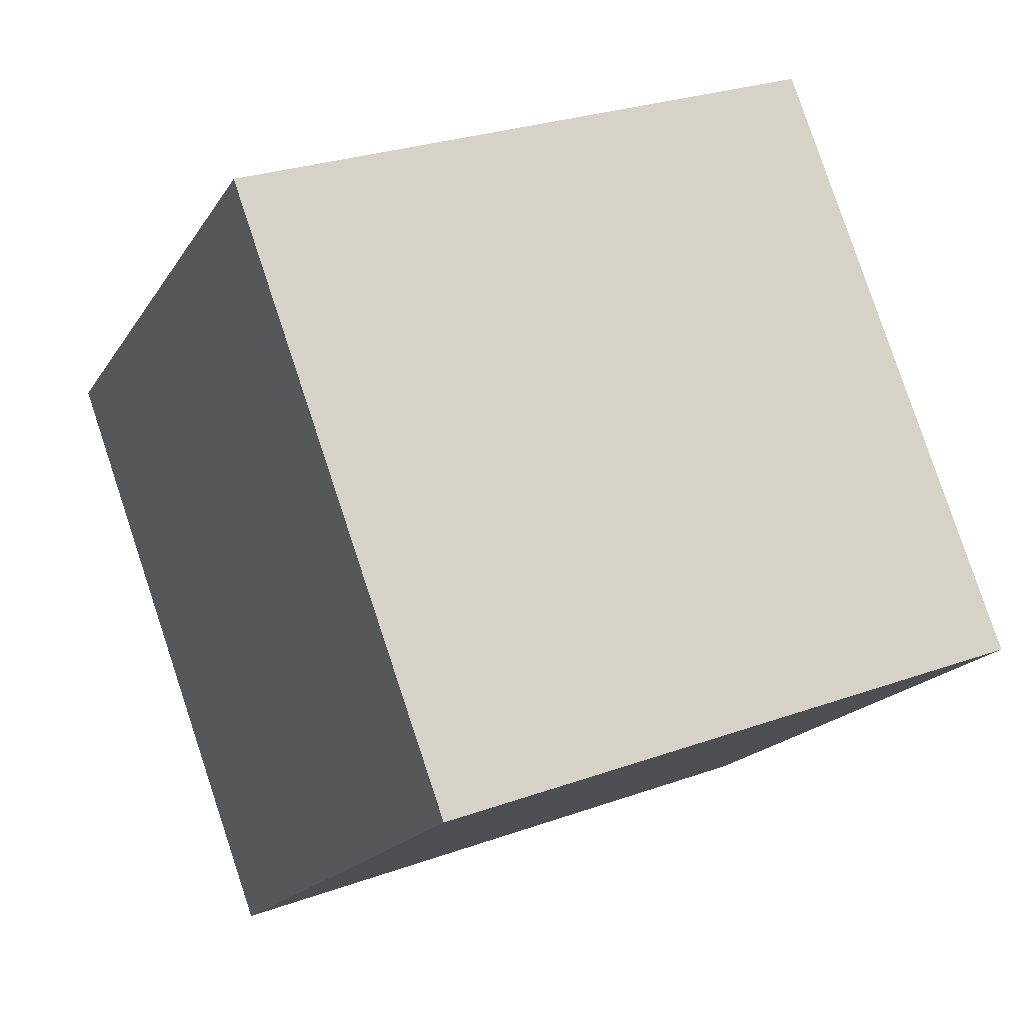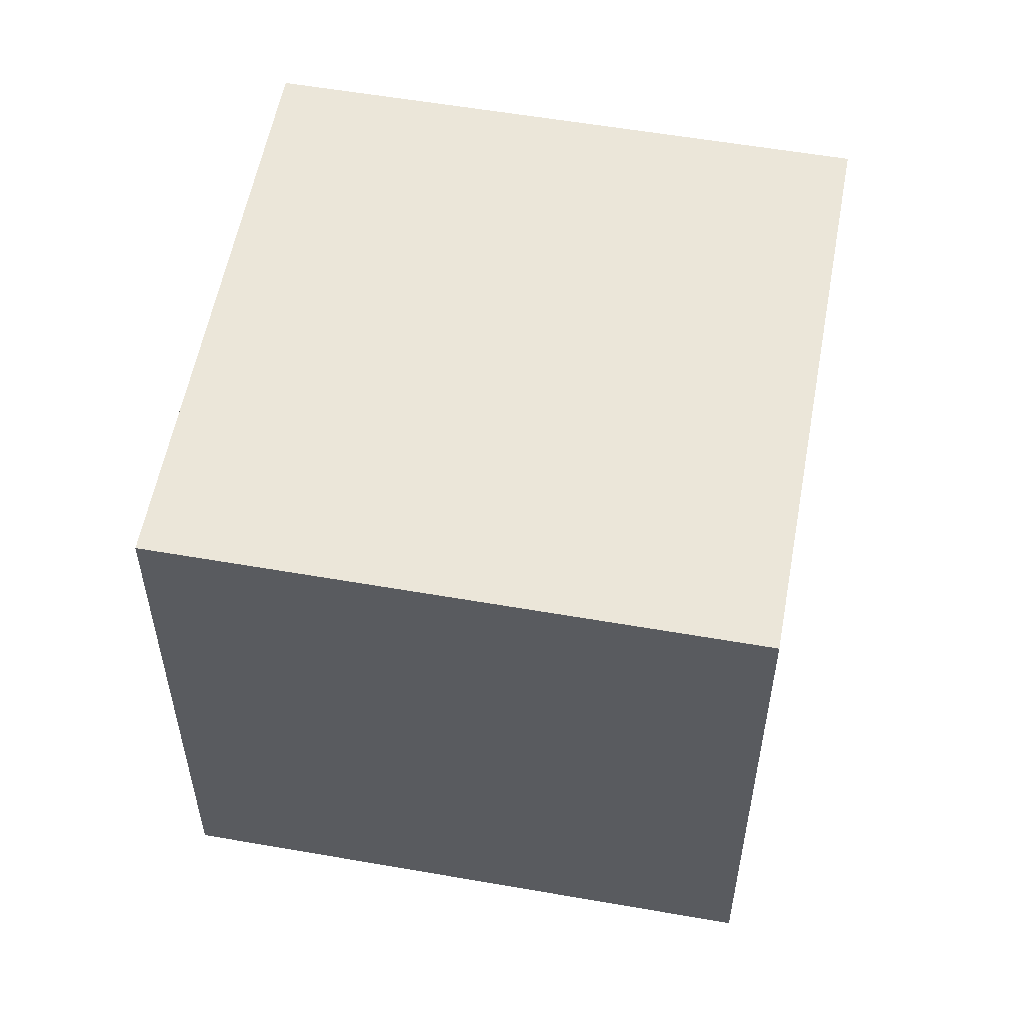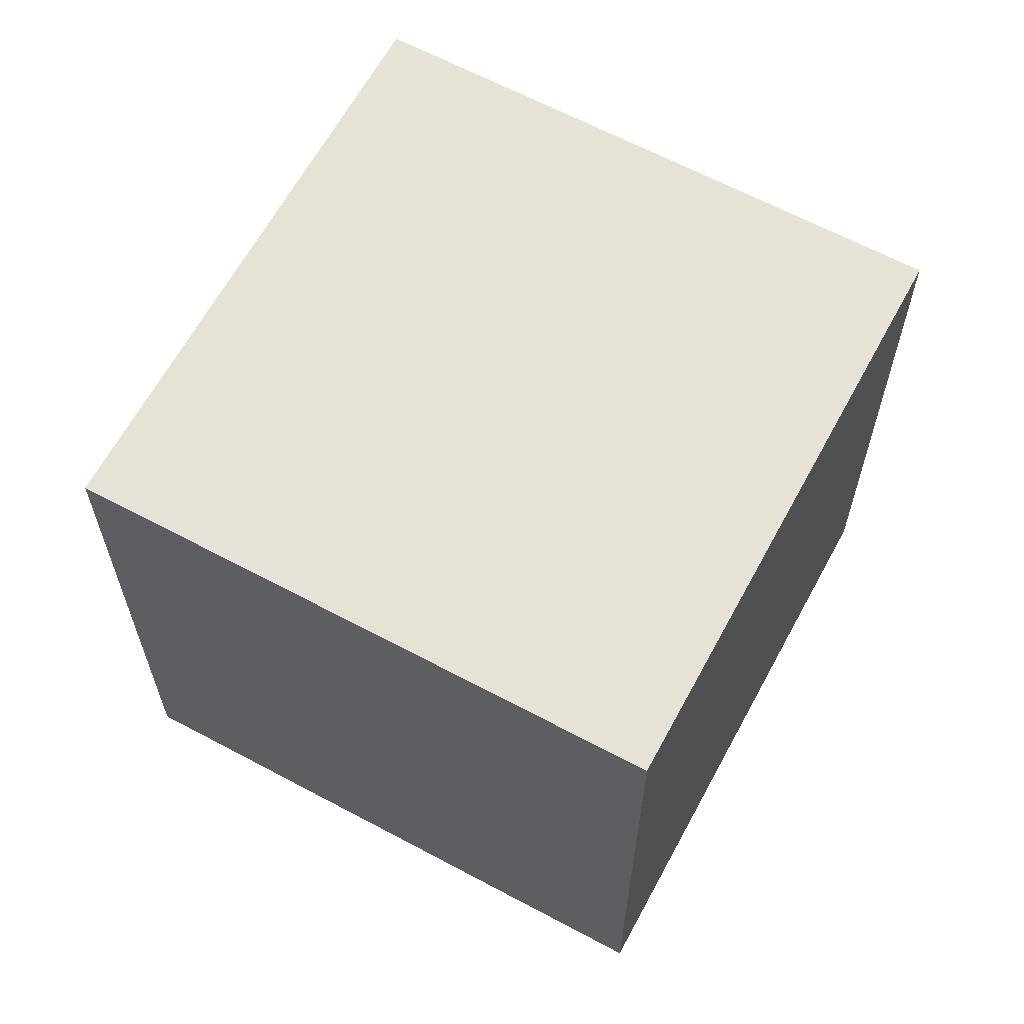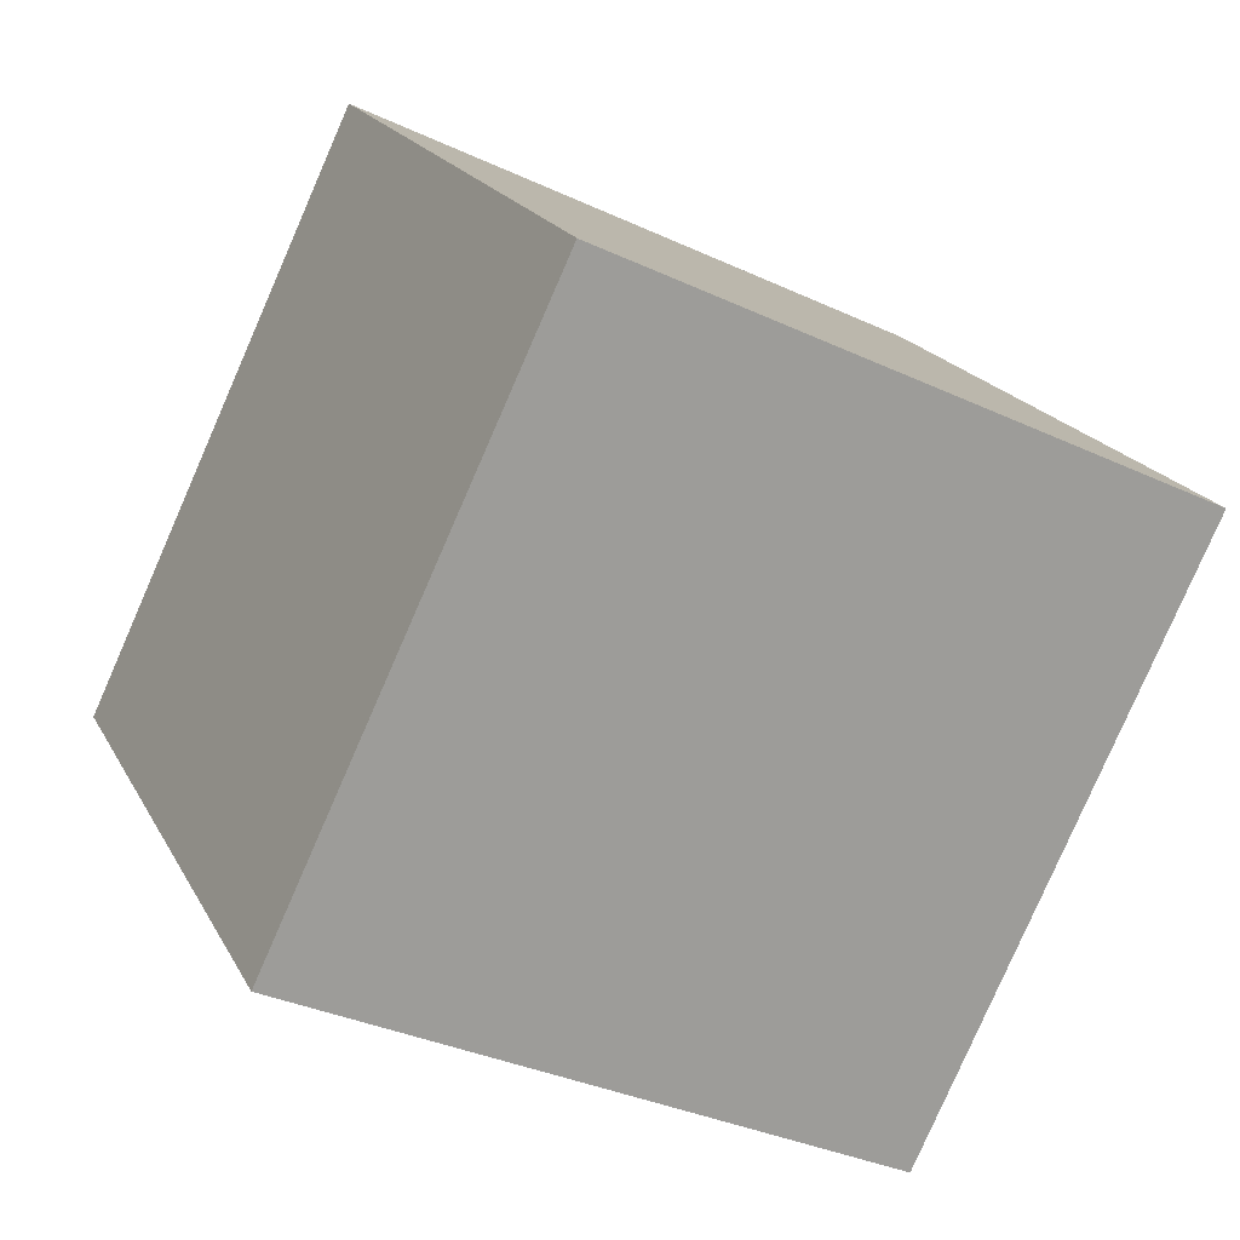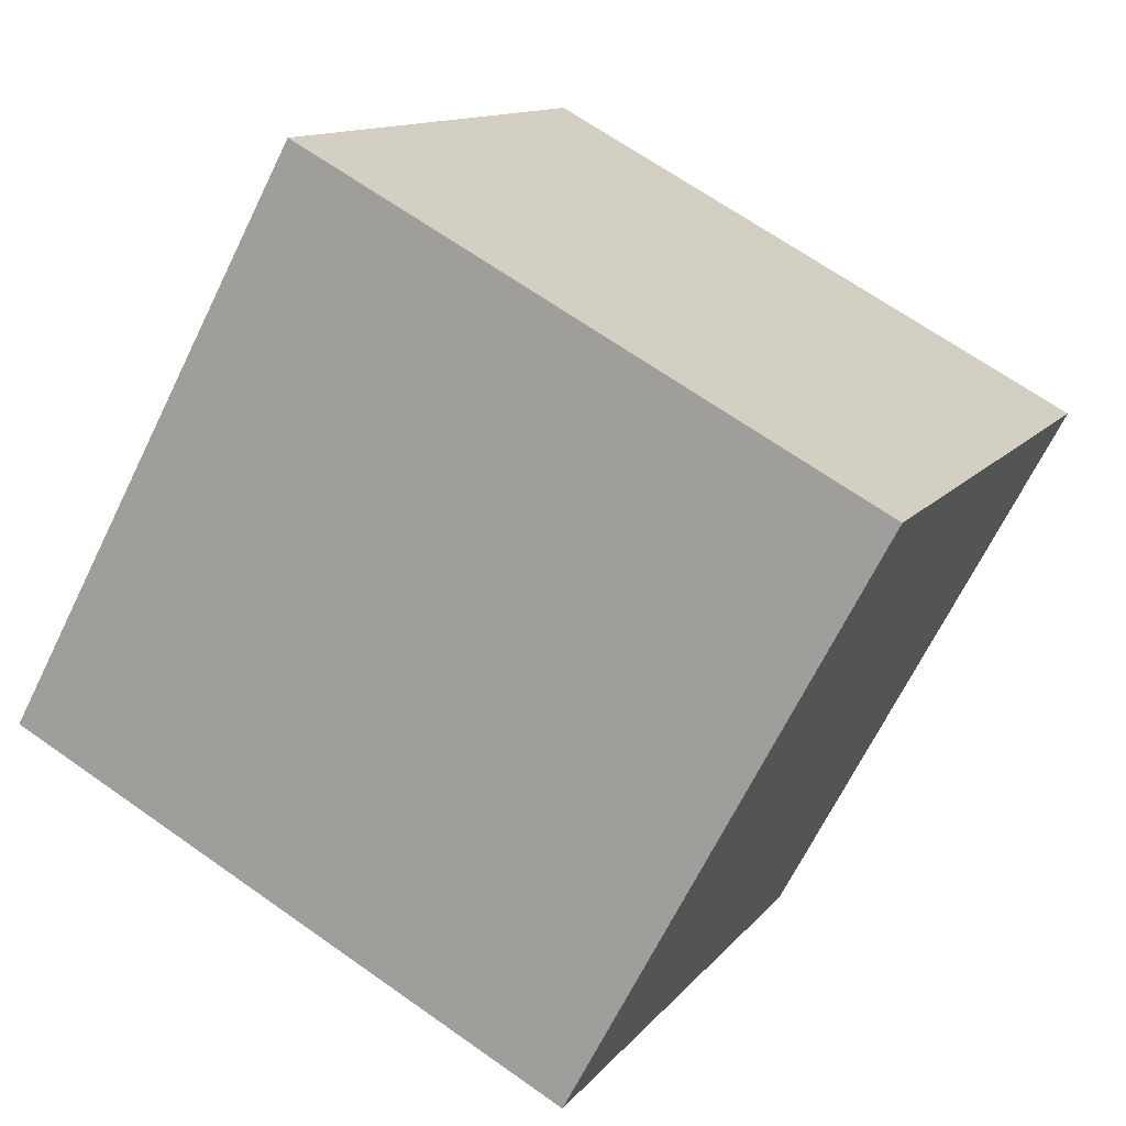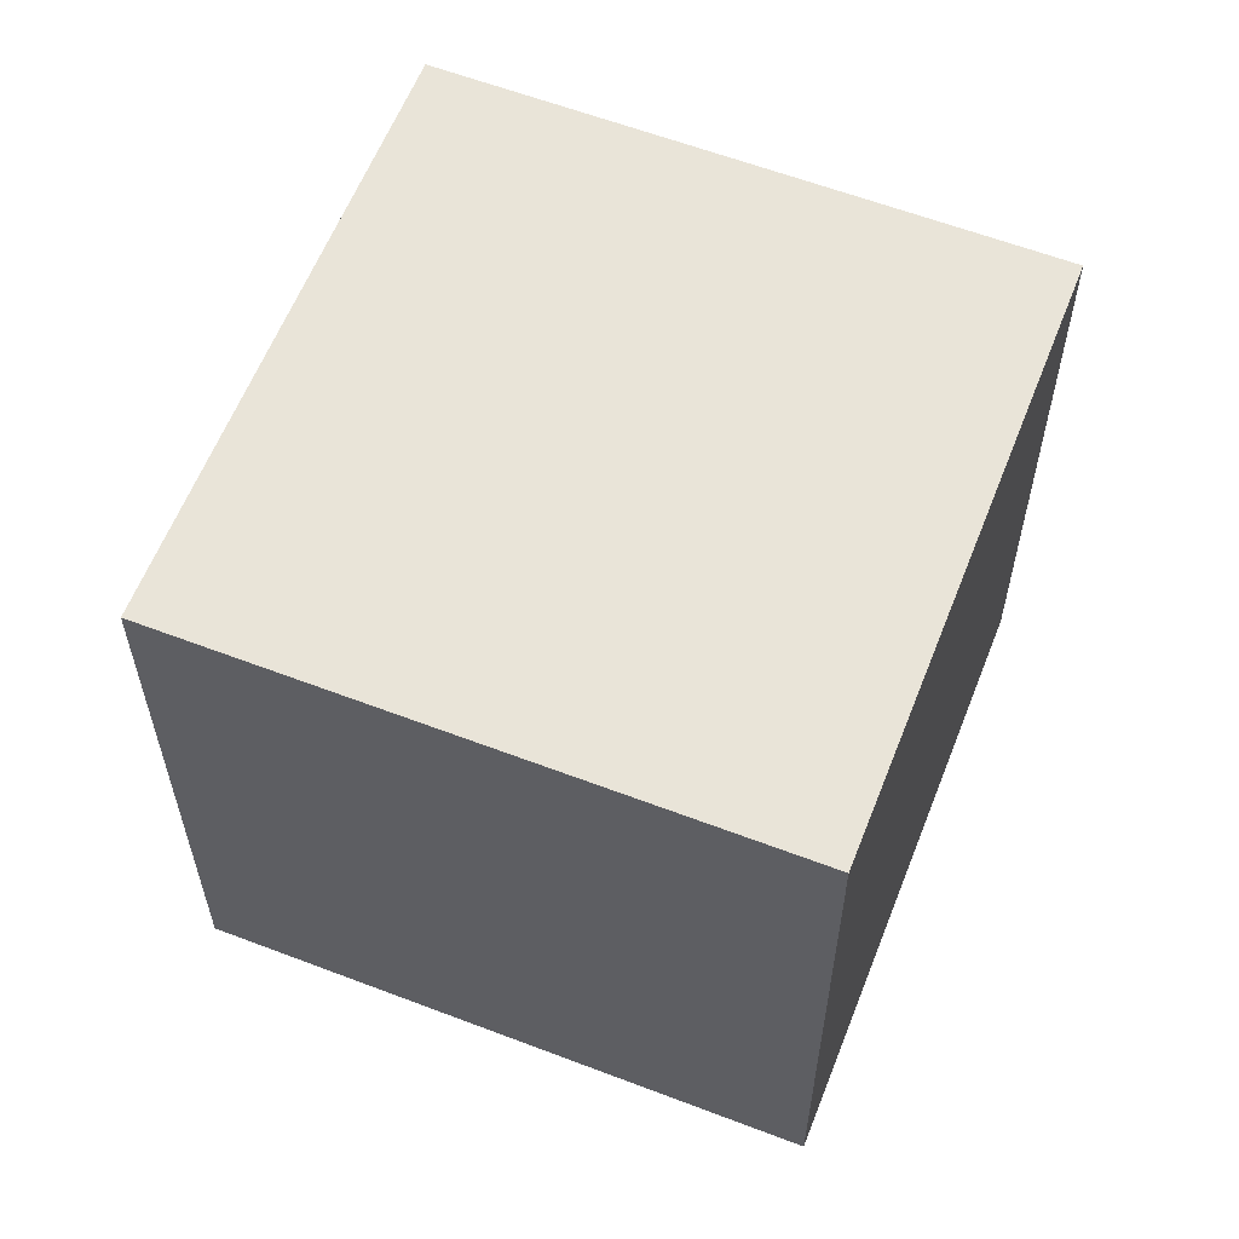
<metadata>
{"format":"obj","ext":"obj","renderer":"f3d","projection":"perspective","resolution":1024,"background":"white","views":[{"elev":27.4,"azim":61.1,"up":"+Y"},{"elev":56.2,"azim":-38.8,"up":"+Z"},{"elev":63.9,"azim":-20.8,"up":"+Z"},{"elev":-34.6,"azim":58.0,"up":"+Y"},{"elev":66.7,"azim":-54.6,"up":"+Y"},{"elev":60.2,"azim":-117.8,"up":"+Z"}]}
</metadata>
<code>
v 0.8021 0.4894 -0.3337
v 0.8021 0.4894 0.06625
v 0.4994 0.2279 0.06625
v 0.8021 0.4894 -0.3337
v 0.4994 0.2279 0.06625
v 0.4994 0.2279 -0.3337
v 0.5406 0.7921 -0.3337
v 0.2379 0.5306 -0.3337
v 0.2379 0.5306 0.06625
v 0.5406 0.7921 -0.3337
v 0.2379 0.5306 0.06625
v 0.5406 0.7921 0.06625
v 0.8021 0.4894 -0.3337
v 0.5406 0.7921 -0.3337
v 0.5406 0.7921 0.06625
v 0.8021 0.4894 -0.3337
v 0.5406 0.7921 0.06625
v 0.8021 0.4894 0.06625
v 0.8021 0.4894 0.06625
v 0.5406 0.7921 0.06625
v 0.2379 0.5306 0.06625
v 0.8021 0.4894 0.06625
v 0.2379 0.5306 0.06625
v 0.4994 0.2279 0.06625
v 0.4994 0.2279 0.06625
v 0.2379 0.5306 0.06625
v 0.2379 0.5306 -0.3337
v 0.4994 0.2279 0.06625
v 0.2379 0.5306 -0.3337
v 0.4994 0.2279 -0.3337
v 0.5406 0.7921 -0.3337
v 0.8021 0.4894 -0.3337
v 0.4994 0.2279 -0.3337
v 0.5406 0.7921 -0.3337
v 0.4994 0.2279 -0.3337
v 0.2379 0.5306 -0.3337
f 1 2 3
f 4 5 6
f 7 8 9
f 10 11 12
f 13 14 15
f 16 17 18
f 19 20 21
f 22 23 24
f 25 26 27
f 28 29 30
f 31 32 33
f 34 35 36

</code>
